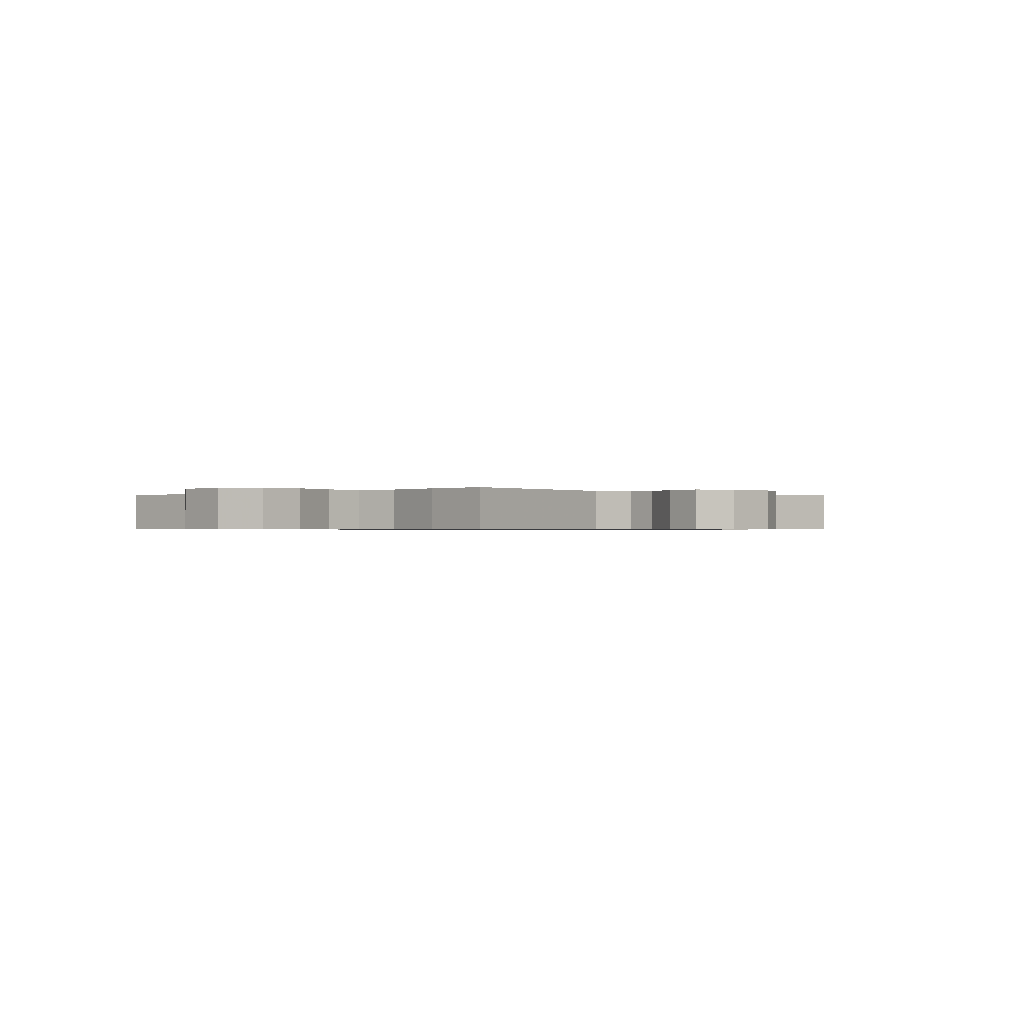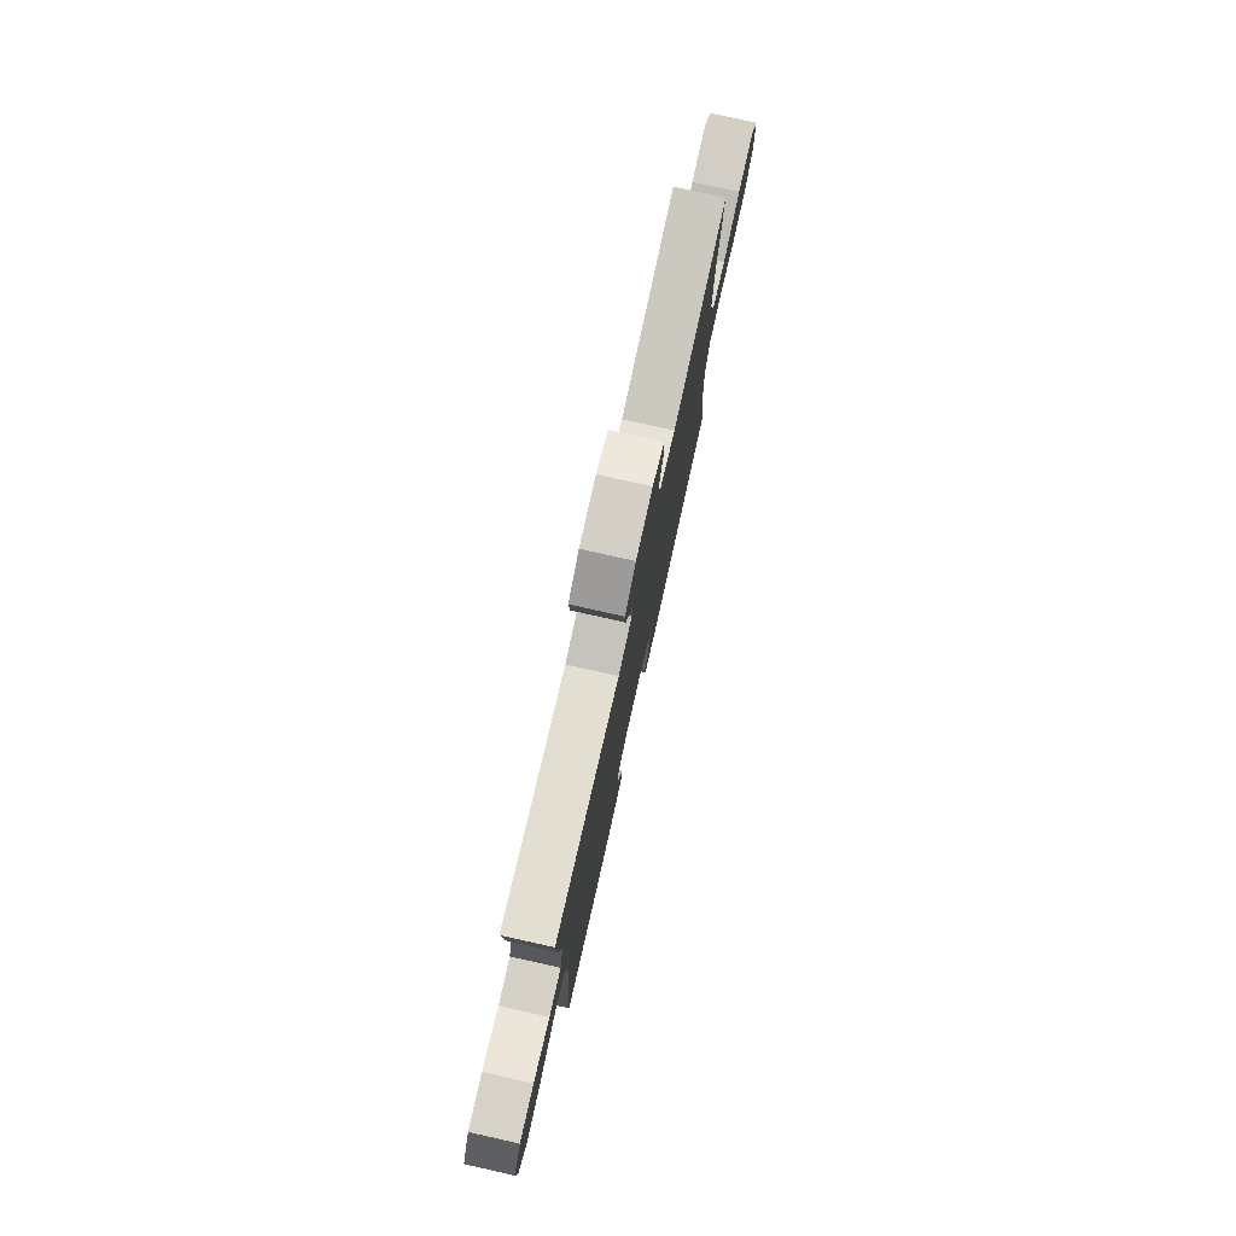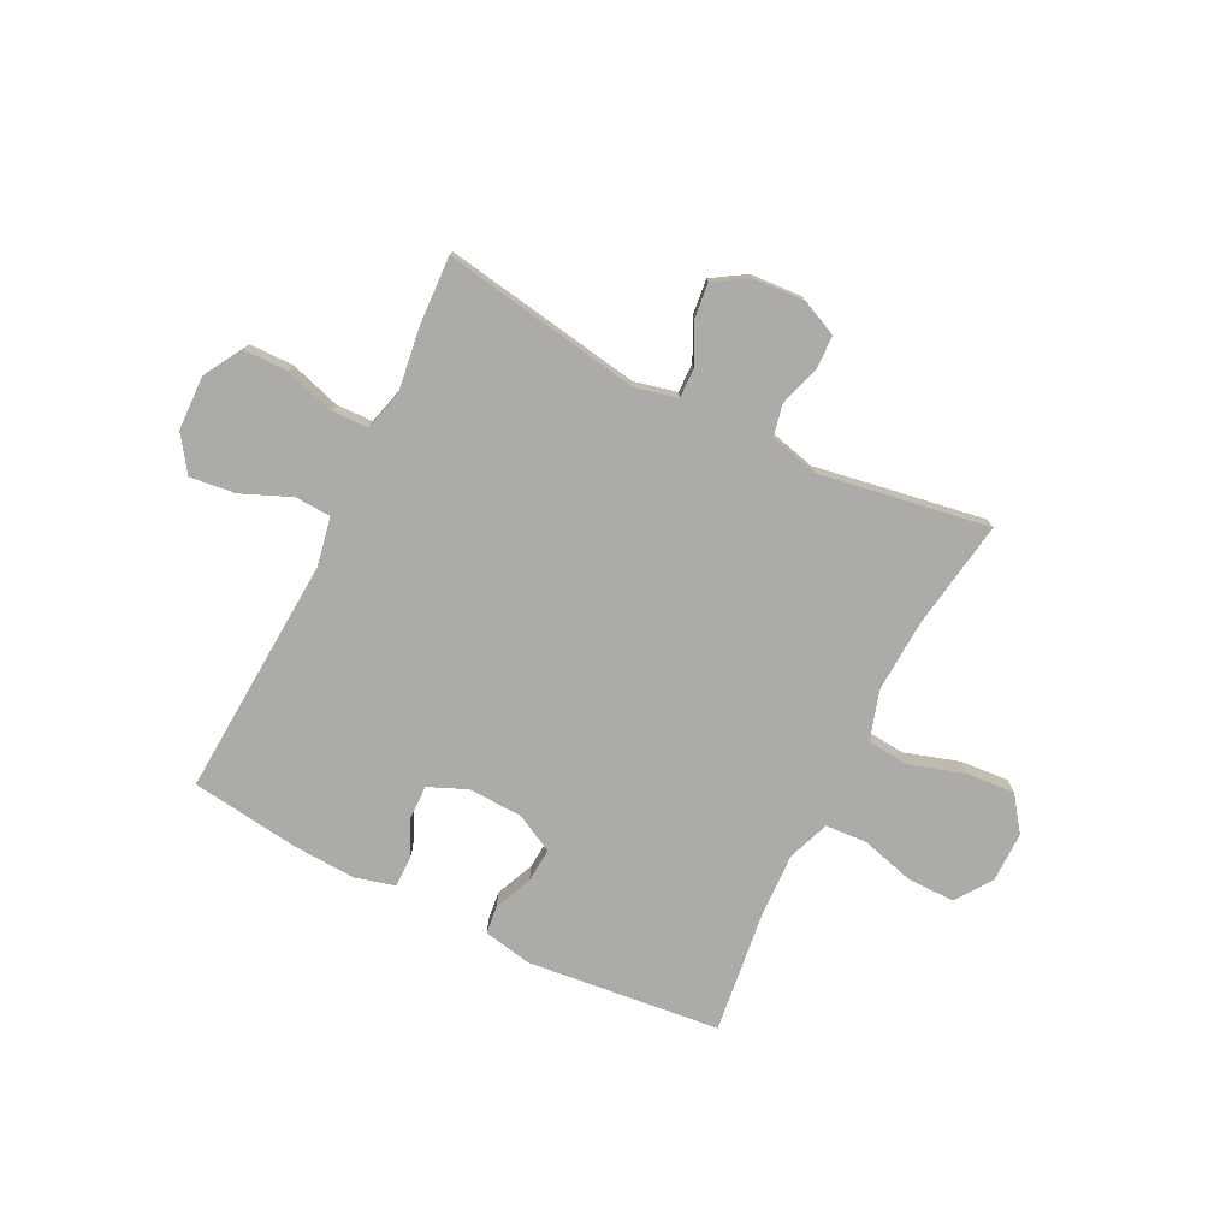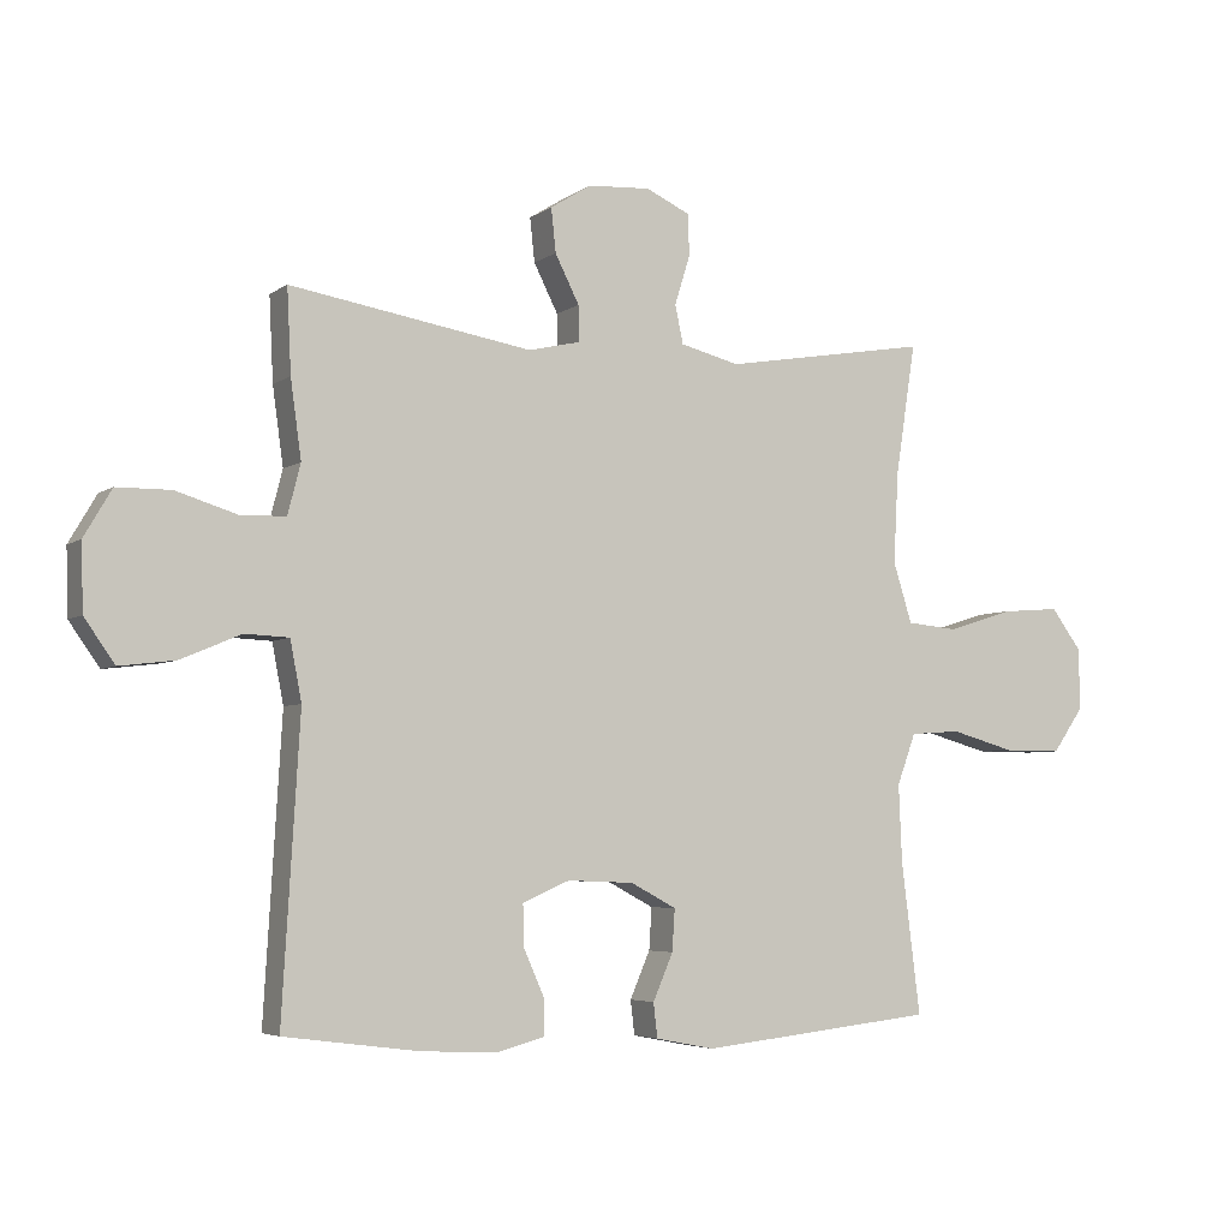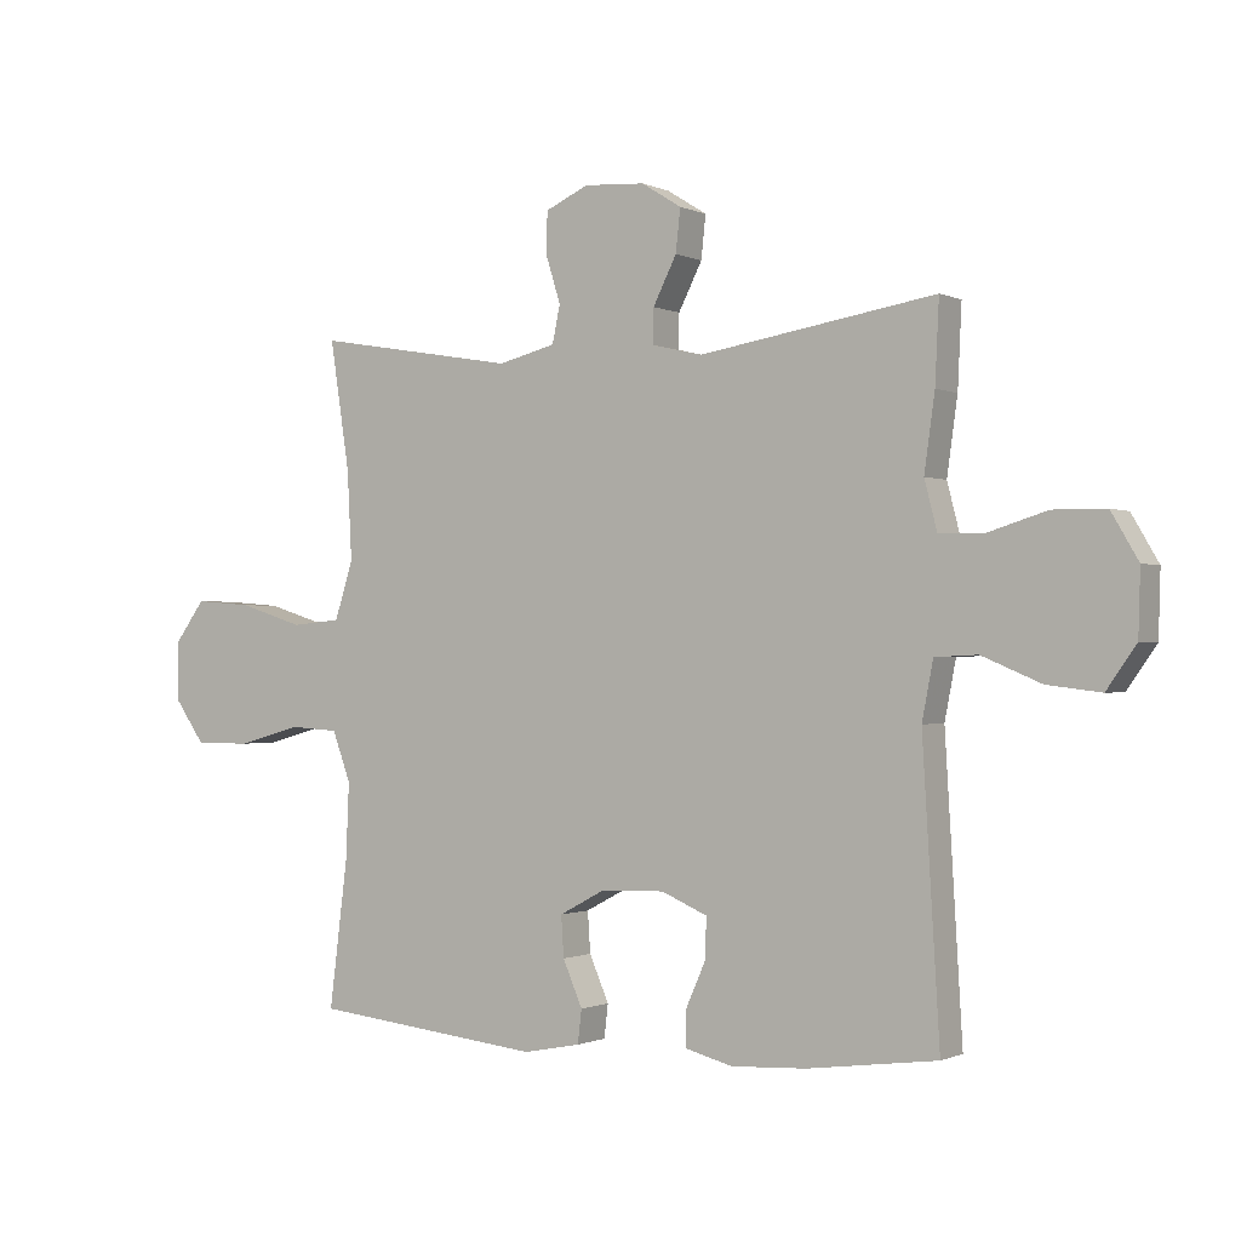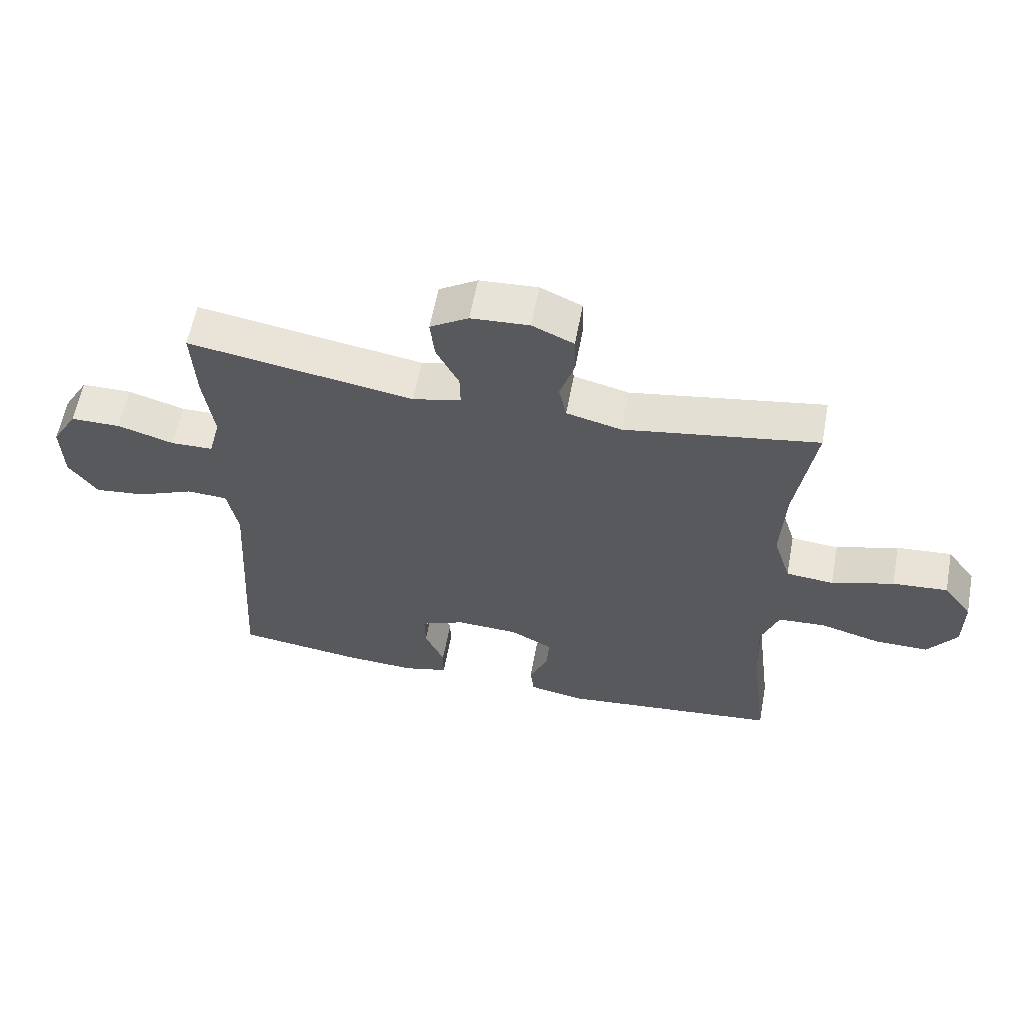
<metadata>
{"format":"obj","ext":"obj","renderer":"f3d","projection":"perspective","resolution":1024,"background":"white","views":[{"elev":-0.6,"azim":-45.8,"up":"+Y"},{"elev":77.6,"azim":-77.4,"up":"+Z"},{"elev":-76.3,"azim":-26.6,"up":"+Y"},{"elev":-4.8,"azim":-27.1,"up":"+Z"},{"elev":-0.8,"azim":-148.1,"up":"+Z"},{"elev":59.8,"azim":10.6,"up":"+Z"}]}
</metadata>
<code>
v 0.5 0.07 -0.5
v 0.149 0.07 -0.538
v 0.061 0.07 -0.521
v 0.055 0.07 -0.47
v 0.085 0.07 -0.401
v 0.089 0.07 -0.339
v 0.021 0.07 -0.303
v -0.078 0.07 -0.299
v -0.148 0.07 -0.329
v -0.147 0.07 -0.389
v -0.116 0.07 -0.459
v -0.116 0.07 -0.513
v -0.188 0.07 -0.532
v -0.302 0.07 -0.526
v -0.5 0.07 -0.5
v -0.474 0.07 -0.063
v -0.491 0.07 0.025
v -0.556 0.07 0.028
v -0.646 0.07 -0.01
v -0.728 0.07 -0.02
v -0.773 0.07 0.044
v -0.776 0.07 0.142
v -0.735 0.07 0.212
v -0.655 0.07 0.213
v -0.564 0.07 0.185
v -0.497 0.07 0.187
v -0.478 0.07 0.261
v -0.494 0.07 0.376
v -0.5 0.07 0.5
v -0.14 0.07 0.441
v -0.063 0.07 0.459
v -0.064 0.07 0.512
v -0.1 0.07 0.583
v -0.107 0.07 0.648
v -0.046 0.07 0.686
v 0.047 0.07 0.692
v 0.113 0.07 0.662
v 0.115 0.07 0.6
v 0.092 0.07 0.527
v 0.104 0.07 0.47
v 0.192 0.07 0.448
v 0.5 0.07 0.5
v 0.47 0.07 0.305
v 0.463 0.07 0.17
v 0.491 0.07 0.081
v 0.567 0.07 0.074
v 0.666 0.07 0.105
v 0.754 0.07 0.112
v 0.8 0.07 0.05
v 0.8 0.07 -0.042
v 0.754 0.07 -0.107
v 0.668 0.07 -0.107
v 0.571 0.07 -0.08
v 0.495 0.07 -0.085
v 0.467 0.07 -0.161
v 0.472 0.07 -0.277
v 0.5 0 -0.5
v 0.149 0 -0.538
v 0.061 0 -0.521
v 0.055 0 -0.47
v 0.085 0 -0.401
v 0.089 0 -0.339
v 0.021 0 -0.303
v -0.078 0 -0.299
v -0.148 0 -0.329
v -0.147 0 -0.389
v -0.116 0 -0.459
v -0.116 0 -0.513
v -0.188 0 -0.532
v -0.302 0 -0.526
v -0.5 0 -0.5
v -0.474 0 -0.063
v -0.491 0 0.025
v -0.556 0 0.028
v -0.646 0 -0.01
v -0.728 0 -0.02
v -0.773 0 0.044
v -0.776 0 0.142
v -0.735 0 0.212
v -0.655 0 0.213
v -0.564 0 0.185
v -0.497 0 0.187
v -0.478 0 0.261
v -0.494 0 0.376
v -0.5 0 0.5
v -0.14 0 0.441
v -0.063 0 0.459
v -0.064 0 0.512
v -0.1 0 0.583
v -0.107 0 0.648
v -0.046 0 0.686
v 0.047 0 0.692
v 0.113 0 0.662
v 0.115 0 0.6
v 0.092 0 0.527
v 0.104 0 0.47
v 0.192 0 0.448
v 0.5 0 0.5
v 0.47 0 0.305
v 0.463 0 0.17
v 0.491 0 0.081
v 0.567 0 0.074
v 0.666 0 0.105
v 0.754 0 0.112
v 0.8 0 0.05
v 0.8 0 -0.042
v 0.754 0 -0.107
v 0.668 0 -0.107
v 0.571 0 -0.08
v 0.495 0 -0.085
v 0.467 0 -0.161
v 0.472 0 -0.277
f 50 51 52 53
f 50 53 54
f 49 50 54
f 46 47 48 49
f 45 46 49 54
f 44 45 54 55
f 41 42 43
f 40 41 43 44
f 36 37 38 39
f 36 39 40
f 35 36 40
f 32 33 34 35
f 31 32 35 40
f 30 31 40 44
f 27 28 29 30
f 26 27 30 44
f 22 23 24 25
f 18 19 20 21
f 17 18 21 22
f 13 14 15 16
f 13 16 17
f 10 11 12 13
f 9 10 13 17
f 8 9 17
f 7 8 17
f 6 7 17
f 2 3 4 5
f 56 1 2 5
f 55 56 5 6
f 17 22 25 26
f 26 44 55
f 6 17 26 55
f 109 108 107 106
f 110 109 106
f 110 106 105
f 105 104 103 102
f 110 105 102 101
f 111 110 101 100
f 99 98 97
f 100 99 97 96
f 95 94 93 92
f 96 95 92
f 96 92 91
f 91 90 89 88
f 96 91 88 87
f 100 96 87 86
f 86 85 84 83
f 100 86 83 82
f 81 80 79 78
f 77 76 75 74
f 78 77 74 73
f 72 71 70 69
f 73 72 69
f 69 68 67 66
f 73 69 66 65
f 73 65 64
f 73 64 63
f 73 63 62
f 61 60 59 58
f 61 58 57 112
f 62 61 112 111
f 82 81 78 73
f 111 100 82
f 111 82 73 62
f 1 57 58 2
f 2 58 59 3
f 3 59 60 4
f 4 60 61 5
f 5 61 62 6
f 6 62 63 7
f 7 63 64 8
f 8 64 65 9
f 9 65 66 10
f 10 66 67 11
f 11 67 68 12
f 12 68 69 13
f 13 69 70 14
f 14 70 71 15
f 15 71 72 16
f 16 72 73 17
f 17 73 74 18
f 18 74 75 19
f 19 75 76 20
f 20 76 77 21
f 21 77 78 22
f 22 78 79 23
f 23 79 80 24
f 24 80 81 25
f 25 81 82 26
f 26 82 83 27
f 27 83 84 28
f 28 84 85 29
f 29 85 86 30
f 30 86 87 31
f 31 87 88 32
f 32 88 89 33
f 33 89 90 34
f 34 90 91 35
f 35 91 92 36
f 36 92 93 37
f 37 93 94 38
f 38 94 95 39
f 39 95 96 40
f 40 96 97 41
f 41 97 98 42
f 42 98 99 43
f 43 99 100 44
f 44 100 101 45
f 45 101 102 46
f 46 102 103 47
f 47 103 104 48
f 48 104 105 49
f 49 105 106 50
f 50 106 107 51
f 51 107 108 52
f 52 108 109 53
f 53 109 110 54
f 54 110 111 55
f 55 111 112 56
f 56 112 57 1

</code>
